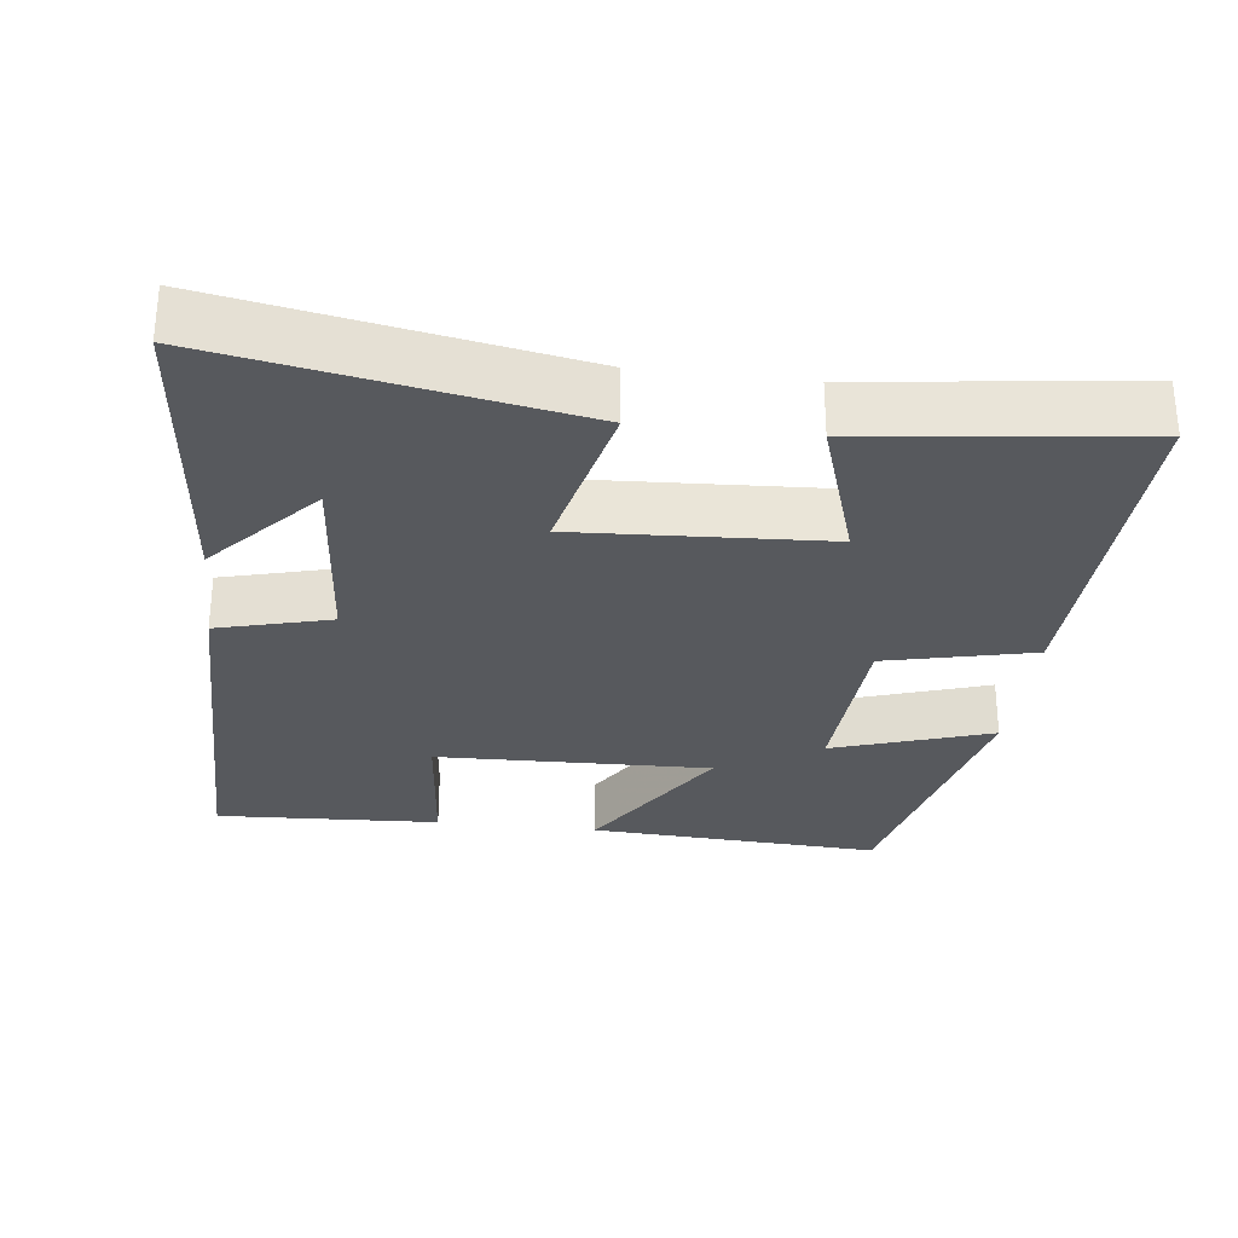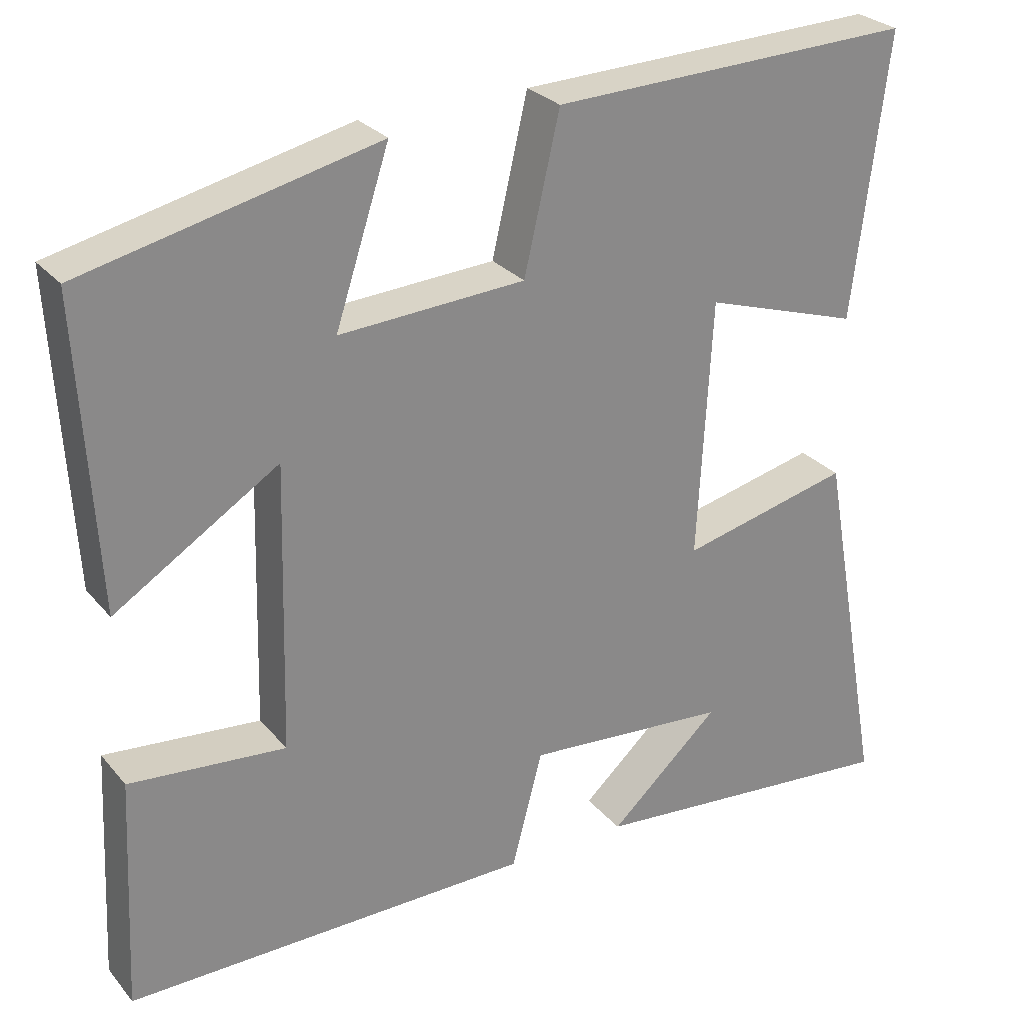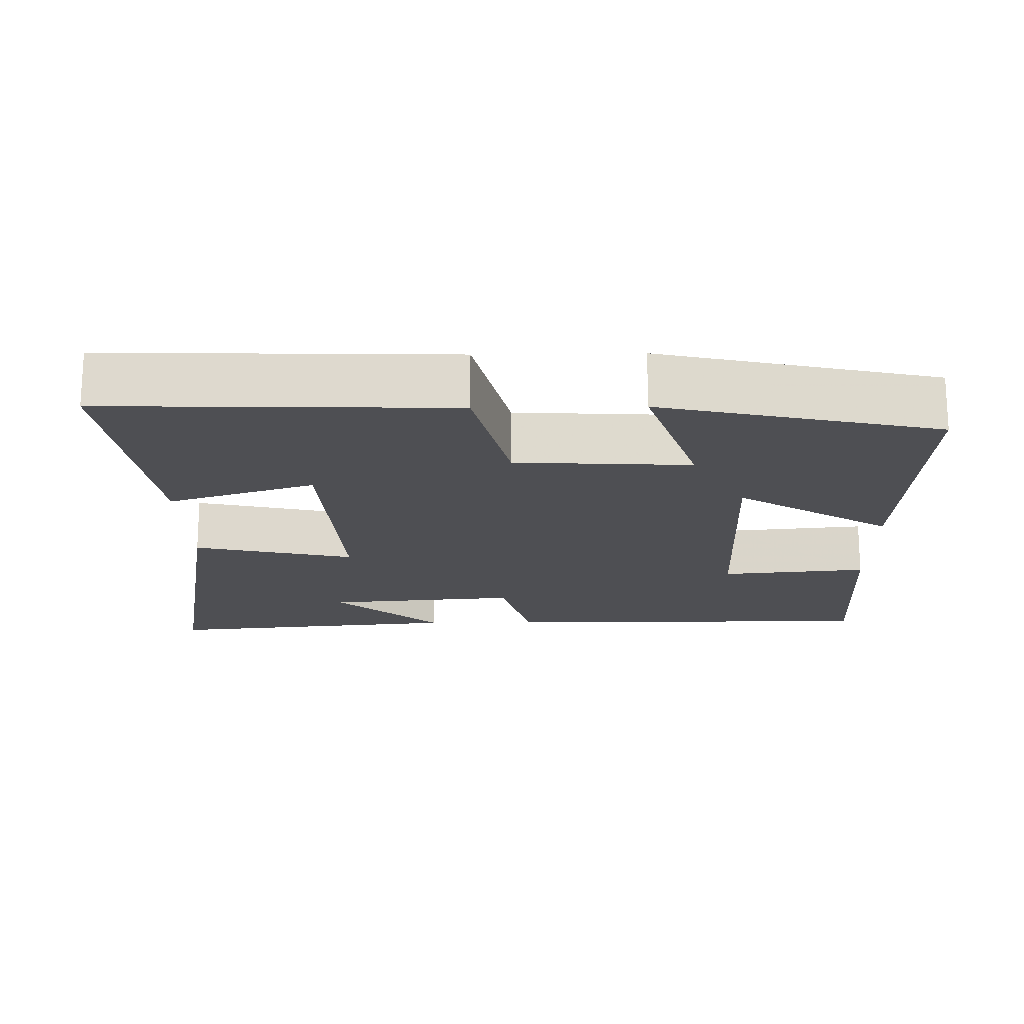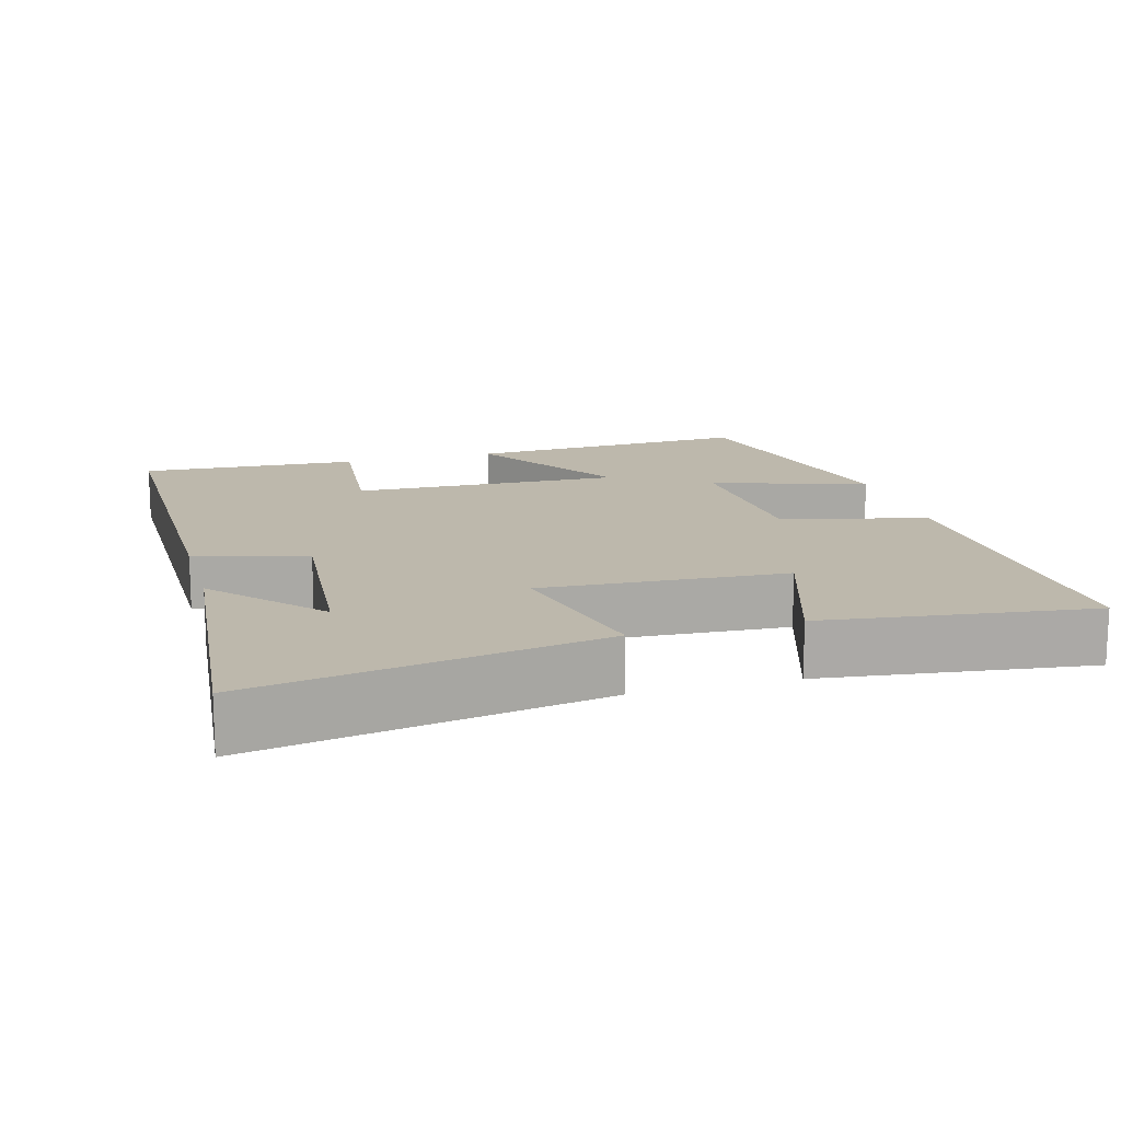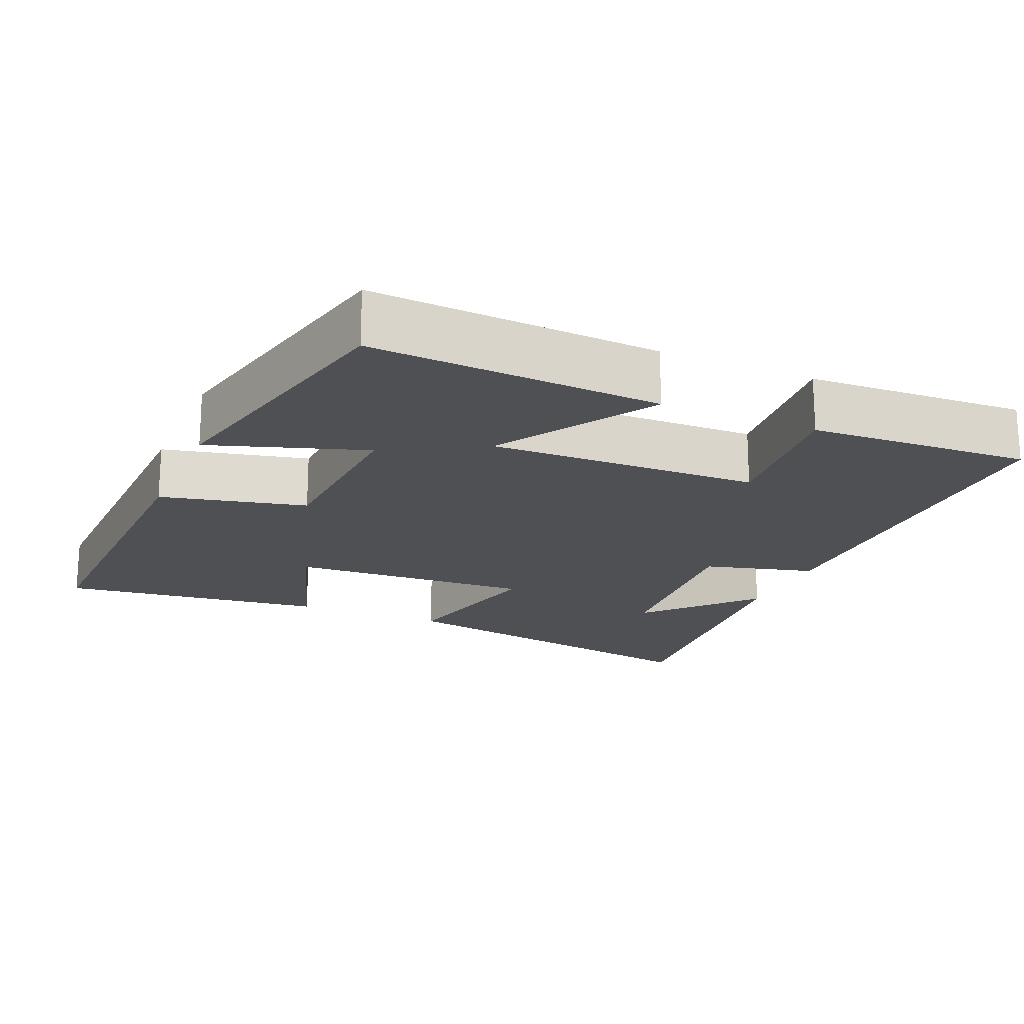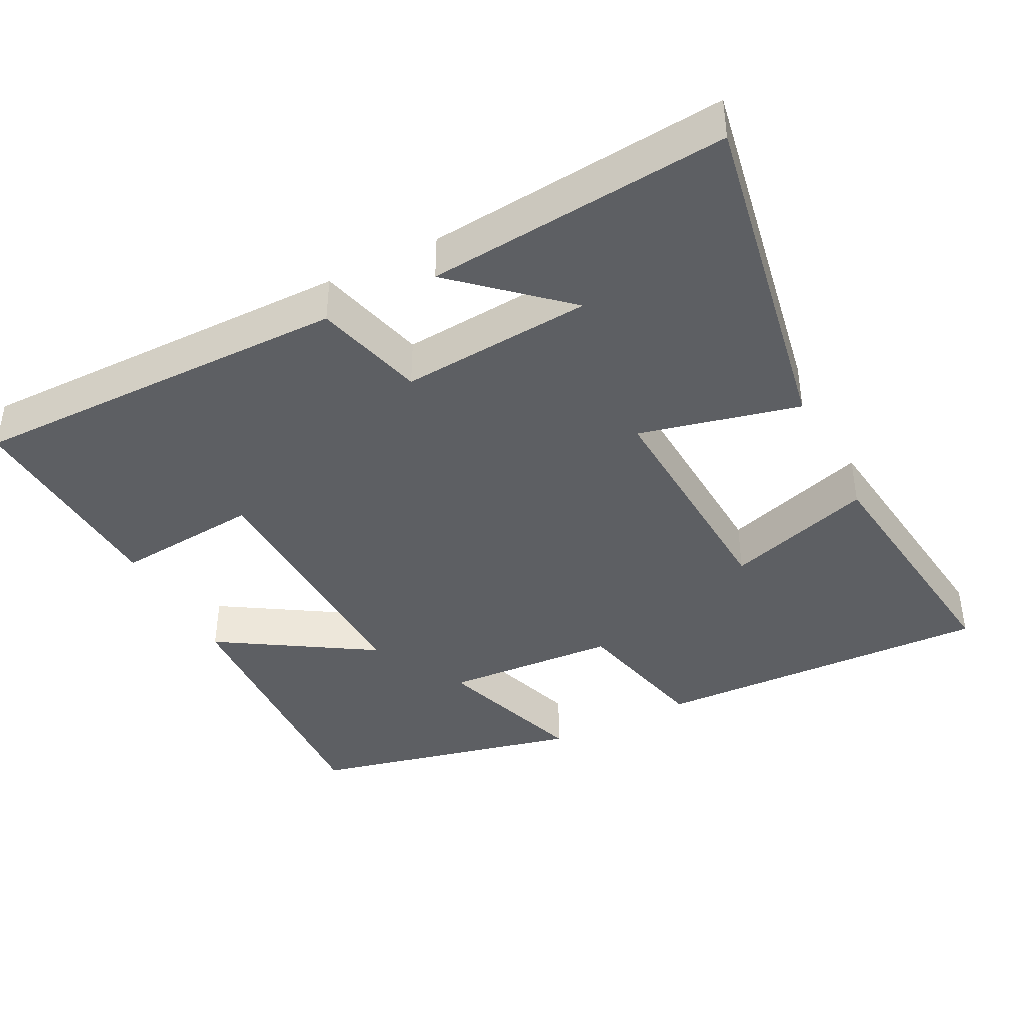
<metadata>
{"format":"obj","ext":"obj","renderer":"f3d","projection":"perspective","resolution":1024,"background":"white","views":[{"elev":-29.6,"azim":-96.8,"up":"+Y"},{"elev":27.5,"azim":148.8,"up":"+Z"},{"elev":-18.2,"azim":1.1,"up":"+Y"},{"elev":14.7,"azim":-105.5,"up":"+Y"},{"elev":-19.2,"azim":66.8,"up":"+Y"},{"elev":-40.4,"azim":-152.9,"up":"+Y"}]}
</metadata>
<code>
v -0.545 0.07 0.515
v -0.073 0.07 0.5
v -0.027 0.07 0.301
v 0.213 0.07 0.287
v 0.143 0.07 0.5
v 0.522 0.07 0.413
v 0.5 0.07 0.018
v 0.288 0.07 0.151
v 0.298 0.07 -0.219
v 0.5 0.07 -0.2
v 0.515 0.07 -0.502
v -0.013 0.07 -0.5
v -0.053 0.07 -0.348
v -0.317 0.07 -0.37
v -0.173 0.07 -0.5
v -0.586 0.07 -0.539
v -0.5 0.07 -0.066
v -0.279 0.07 -0.118
v -0.297 0.07 0.216
v -0.5 0.07 0.15
v -0.545 0 0.515
v -0.073 0 0.5
v -0.027 0 0.301
v 0.213 0 0.287
v 0.143 0 0.5
v 0.522 0 0.413
v 0.5 0 0.018
v 0.288 0 0.151
v 0.298 0 -0.219
v 0.5 0 -0.2
v 0.515 0 -0.502
v -0.013 0 -0.5
v -0.053 0 -0.348
v -0.317 0 -0.37
v -0.173 0 -0.5
v -0.586 0 -0.539
v -0.5 0 -0.066
v -0.279 0 -0.118
v -0.297 0 0.216
v -0.5 0 0.15
f 19 20 1 2
f 18 19 2 3
f 16 17 18
f 14 15 16
f 14 16 18
f 18 3 4
f 14 18 4
f 13 14 4
f 11 12 13
f 10 11 13
f 9 10 13
f 8 9 13 4
f 6 7 8
f 5 6 8
f 4 5 8
f 22 21 40 39
f 23 22 39 38
f 38 37 36
f 36 35 34
f 38 36 34
f 24 23 38
f 24 38 34
f 24 34 33
f 33 32 31
f 33 31 30
f 33 30 29
f 24 33 29 28
f 28 27 26
f 28 26 25
f 28 25 24
f 1 21 22 2
f 2 22 23 3
f 3 23 24 4
f 4 24 25 5
f 5 25 26 6
f 6 26 27 7
f 7 27 28 8
f 8 28 29 9
f 9 29 30 10
f 10 30 31 11
f 11 31 32 12
f 12 32 33 13
f 13 33 34 14
f 14 34 35 15
f 15 35 36 16
f 16 36 37 17
f 17 37 38 18
f 18 38 39 19
f 19 39 40 20
f 20 40 21 1

</code>
